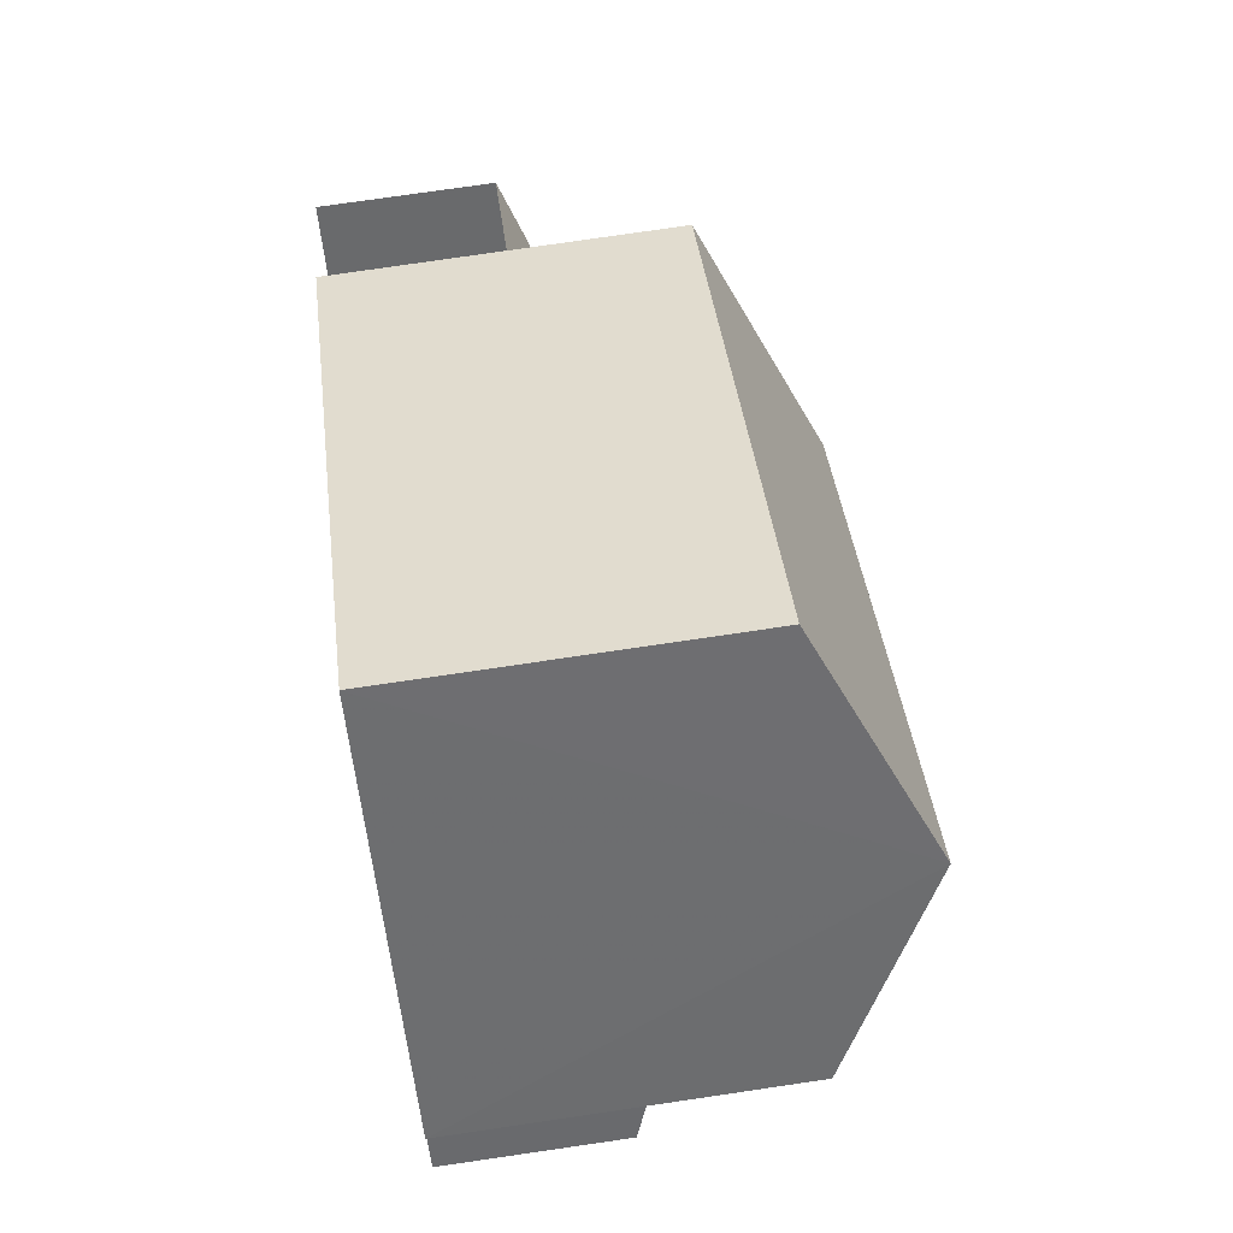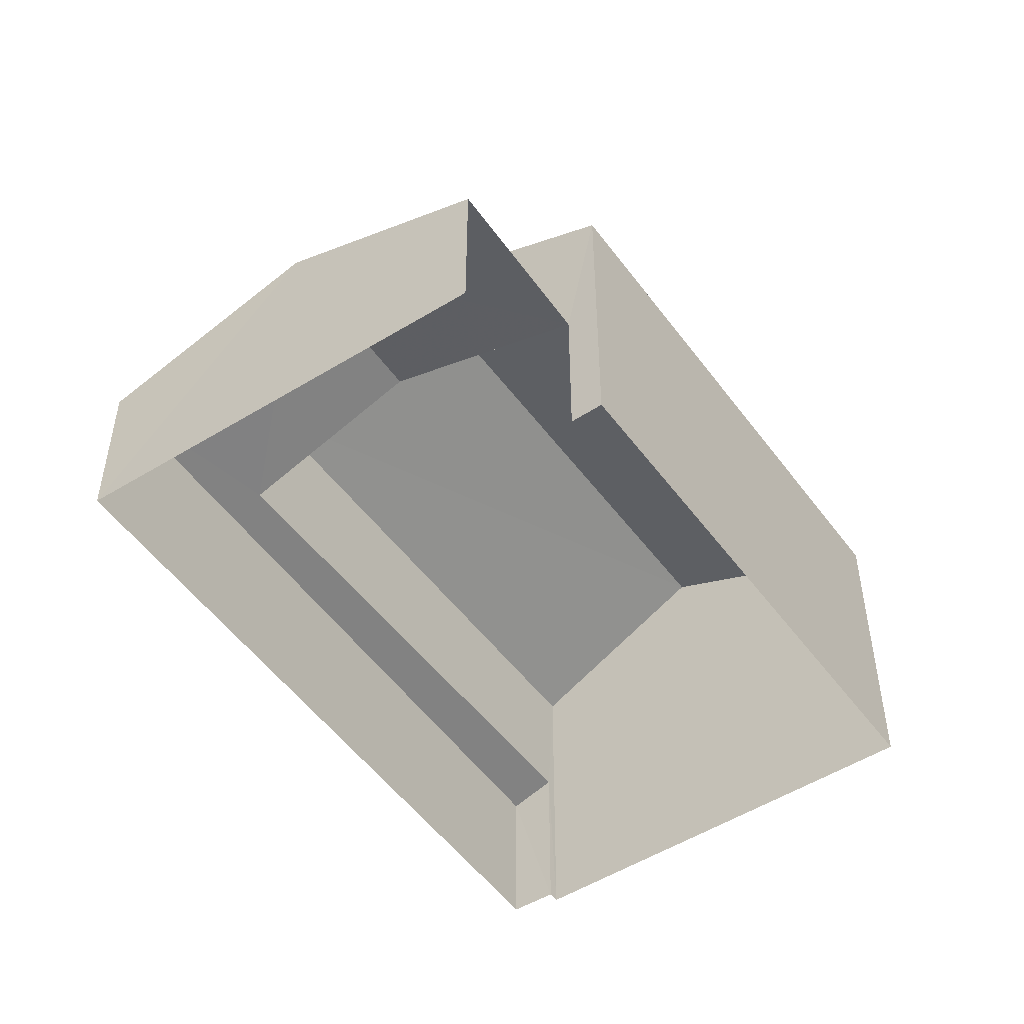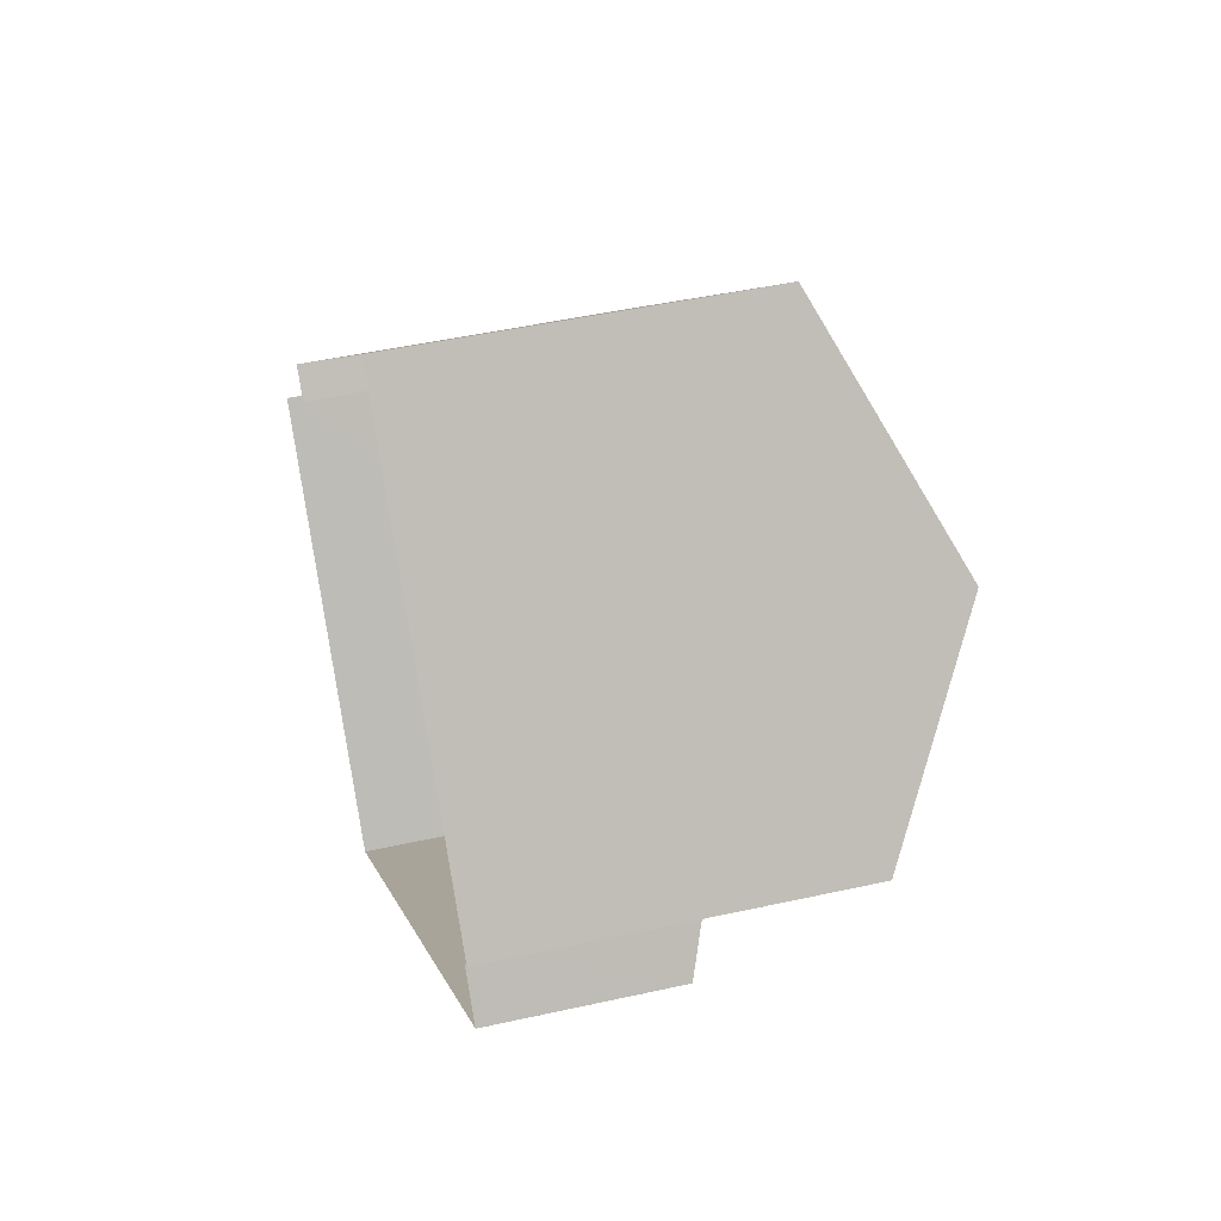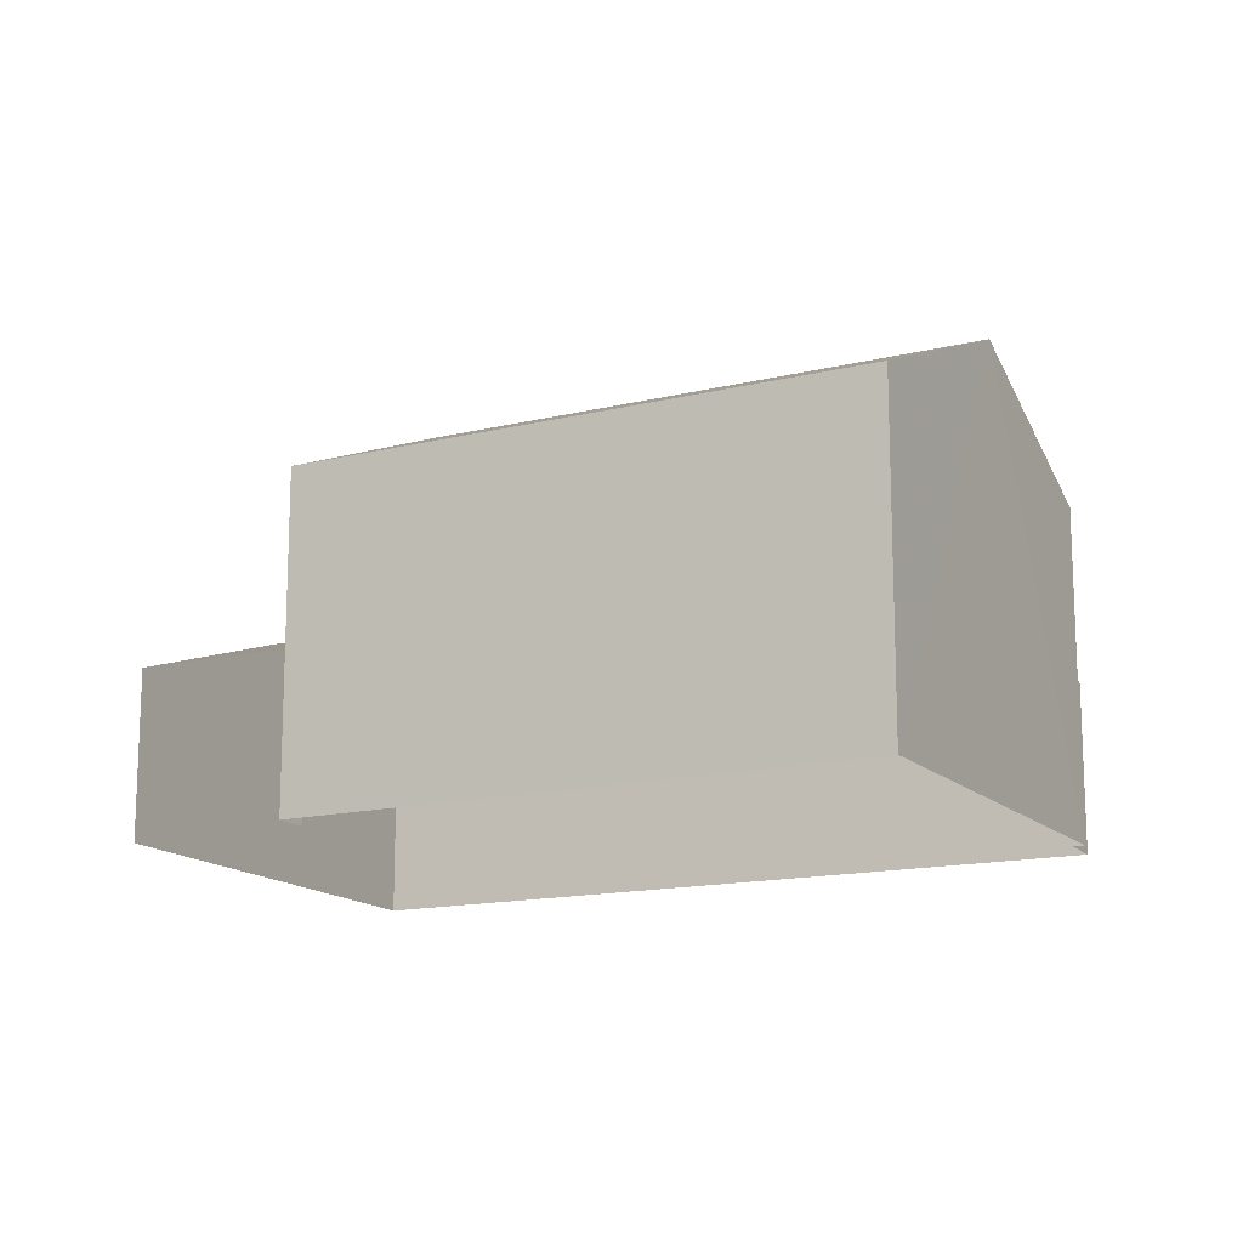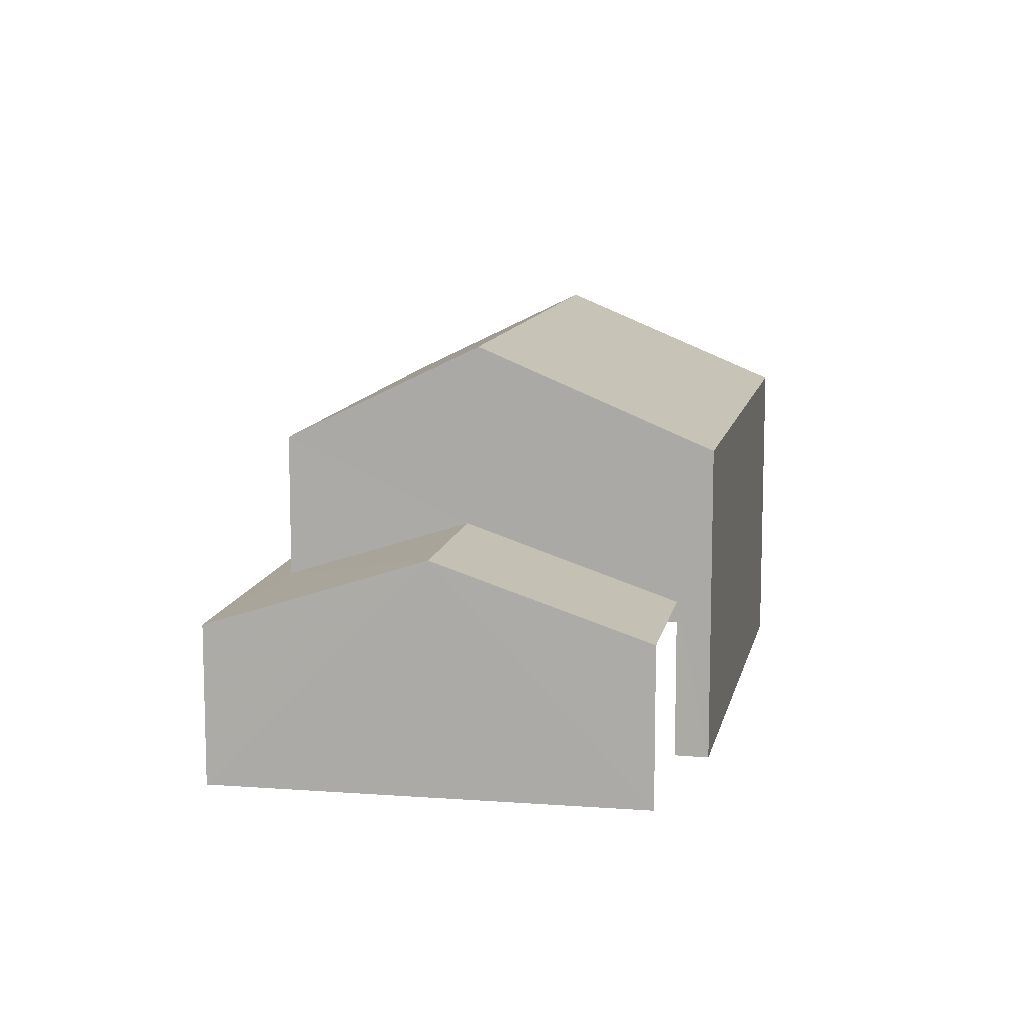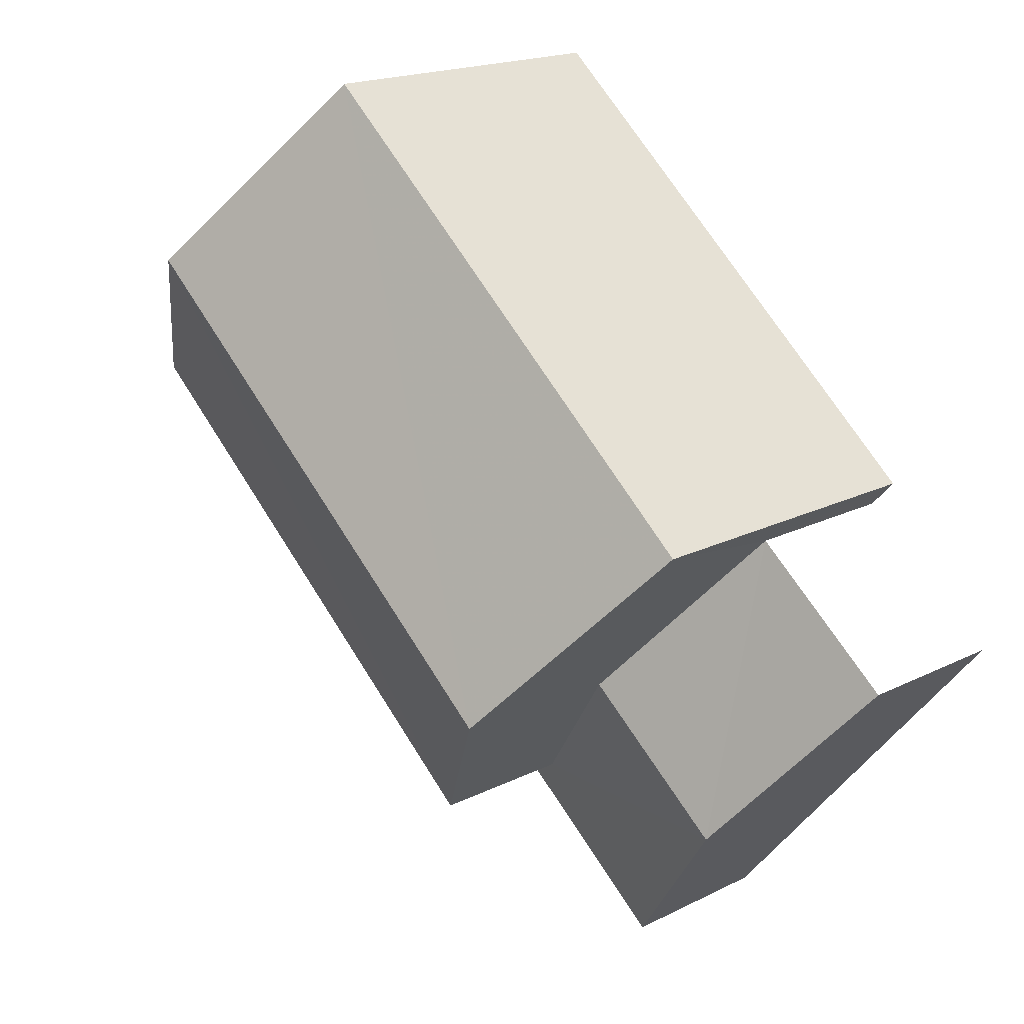
<metadata>
{"format":"obj","ext":"obj","renderer":"f3d","projection":"perspective","resolution":1024,"background":"white","views":[{"elev":77.6,"azim":-98.3,"up":"+Y"},{"elev":-50.3,"azim":84.1,"up":"+Z"},{"elev":46.0,"azim":-104.2,"up":"+Y"},{"elev":-14.9,"azim":167.0,"up":"+Z"},{"elev":11.0,"azim":60.6,"up":"+Z"},{"elev":18.1,"azim":45.4,"up":"+Y"}]}
</metadata>
<code>
v -2.193e+05 -1.251e+05 13.88
v -2.193e+05 -1.251e+05 13.88
v -2.192e+05 -1.251e+05 13.88
v -2.192e+05 -1.251e+05 13.88
v -2.192e+05 -1.251e+05 13.88
v -2.193e+05 -1.251e+05 13.88
v -2.193e+05 -1.251e+05 13.88
v -2.192e+05 -1.251e+05 13.88
v -2.193e+05 -1.251e+05 22.05
v -2.193e+05 -1.251e+05 20.12
v -2.192e+05 -1.251e+05 22.05
v -2.193e+05 -1.251e+05 20.12
v -2.192e+05 -1.251e+05 17.05
v -2.192e+05 -1.251e+05 18.48
v -2.192e+05 -1.251e+05 17.05
v -2.192e+05 -1.251e+05 18.48
v -2.193e+05 -1.251e+05 20.12
v -2.192e+05 -1.251e+05 20.12
v -2.193e+05 -1.251e+05 17.36
v -2.193e+05 -1.251e+05 17.05
v -2.193e+05 -1.251e+05 17.28
v -2.192e+05 -1.251e+05 17.05
f 1 2 3
f 4 3 5
f 2 6 7
f 8 5 7
f 3 2 5
f 5 2 7
f 5 15 4
f 5 13 15
f 9 10 11
f 9 12 10
f 13 14 15
f 13 16 14
f 11 17 9
f 11 18 17
f 19 20 21
f 20 22 21
f 21 14 16
f 21 22 14
f 20 1 3
f 22 20 3
f 17 8 7
f 17 18 8
f 20 19 2
f 1 20 2
f 17 7 9
f 7 6 9
f 6 12 9
f 6 19 12
f 12 19 10
f 6 2 19
f 10 19 21
f 22 3 14
f 3 4 14
f 4 15 14
f 10 21 16
f 5 8 13
f 16 13 18
f 10 16 11
f 13 8 18
f 11 16 18

</code>
